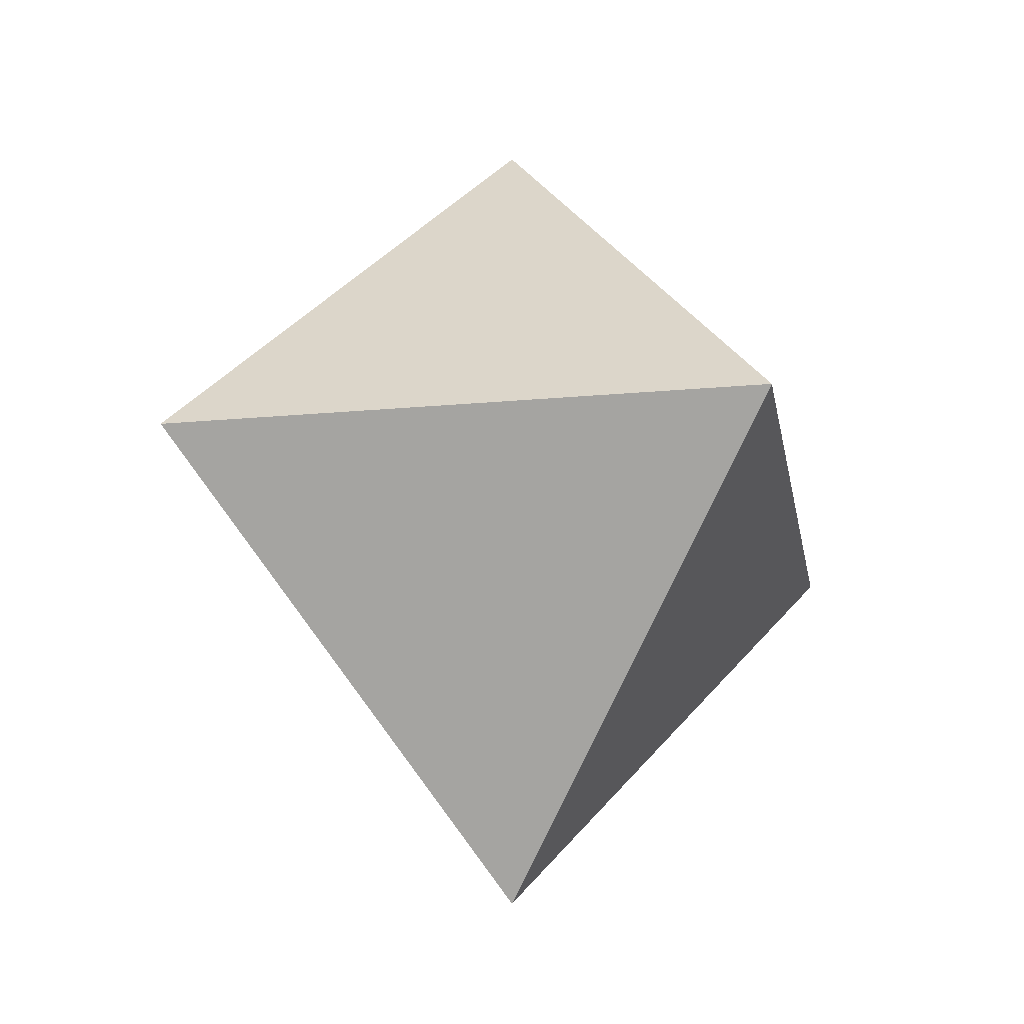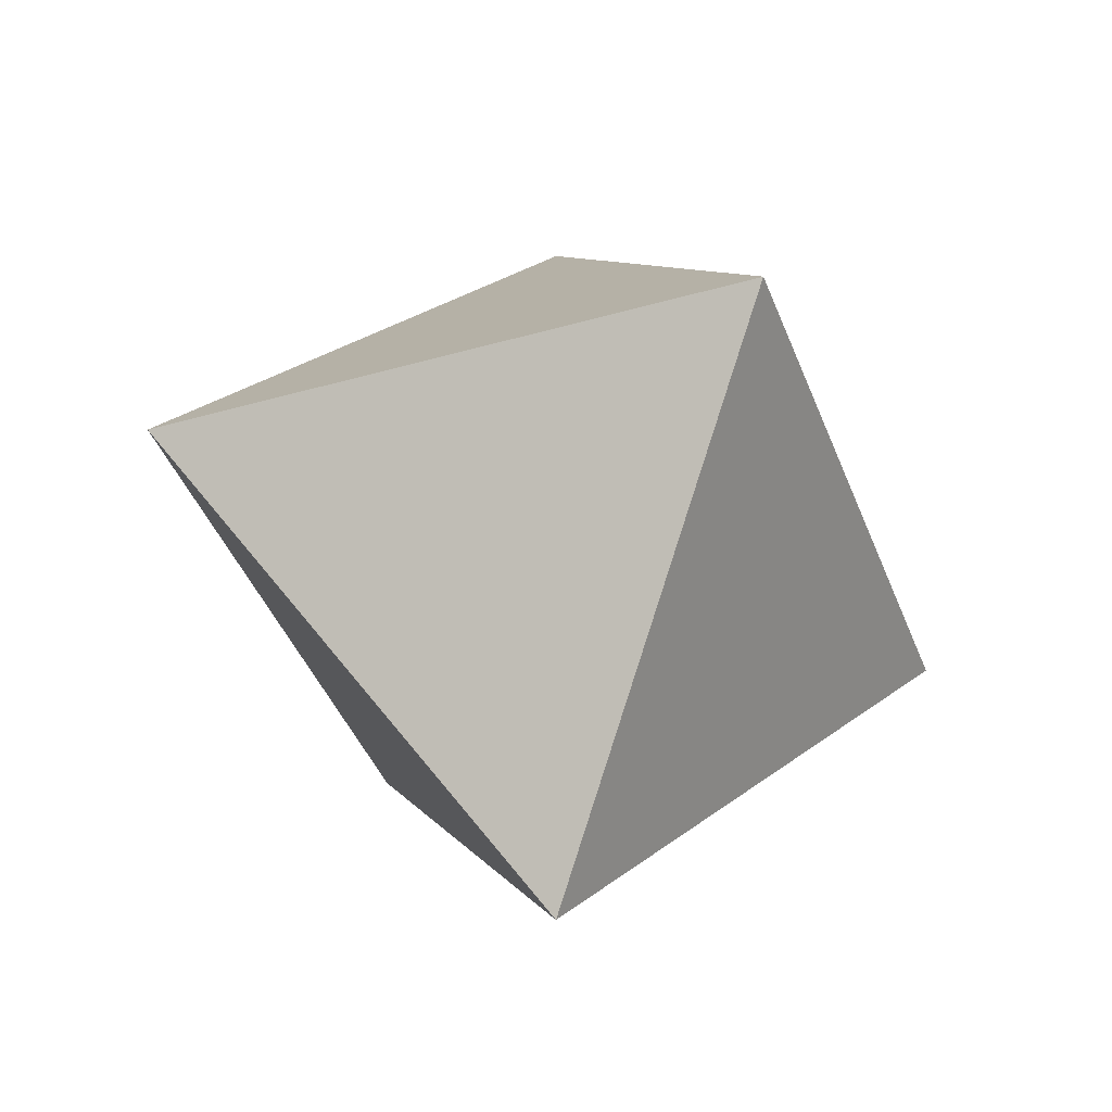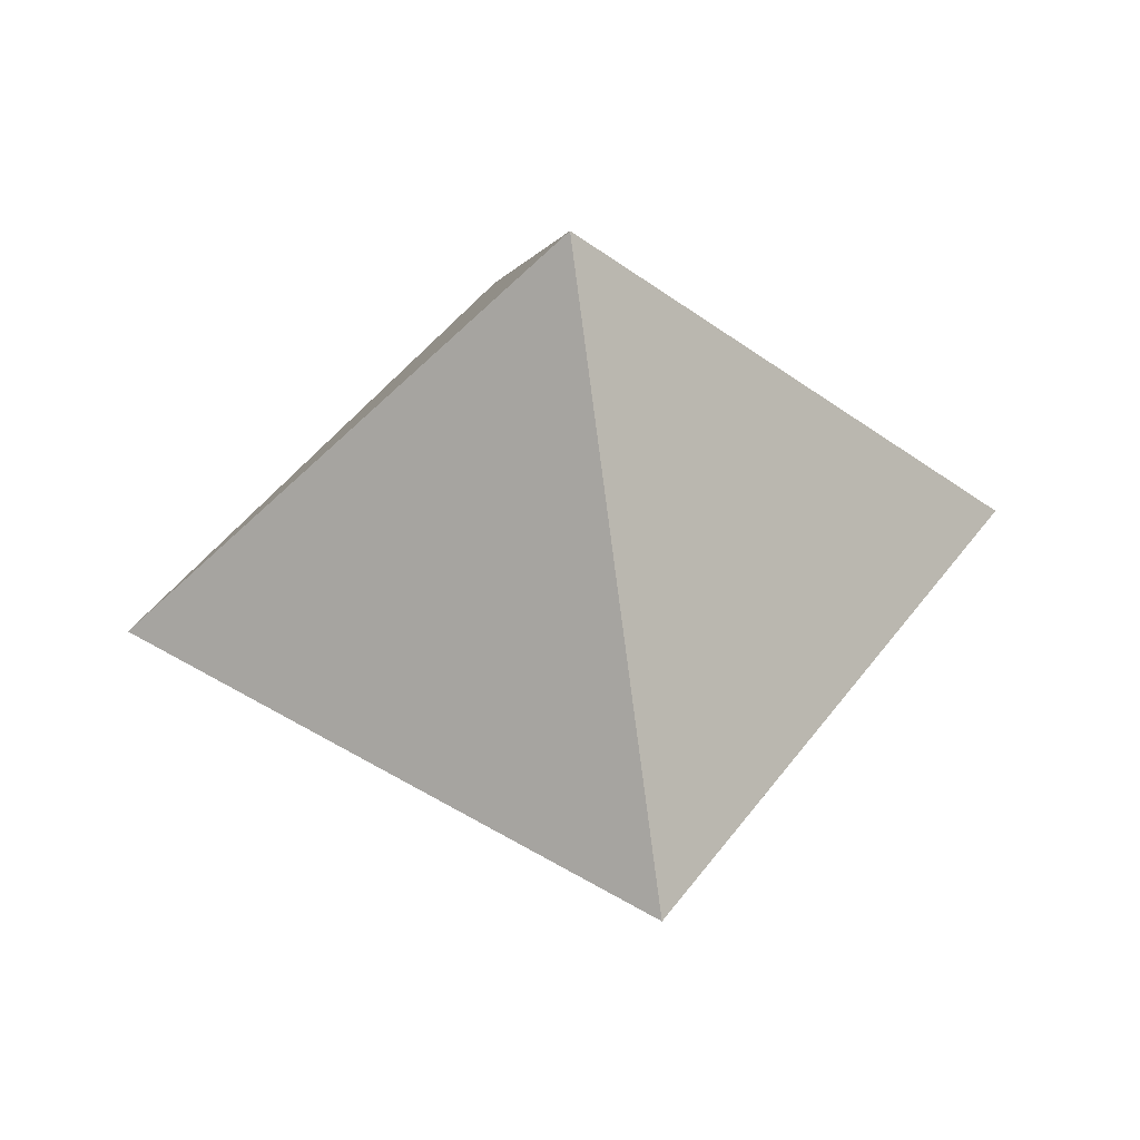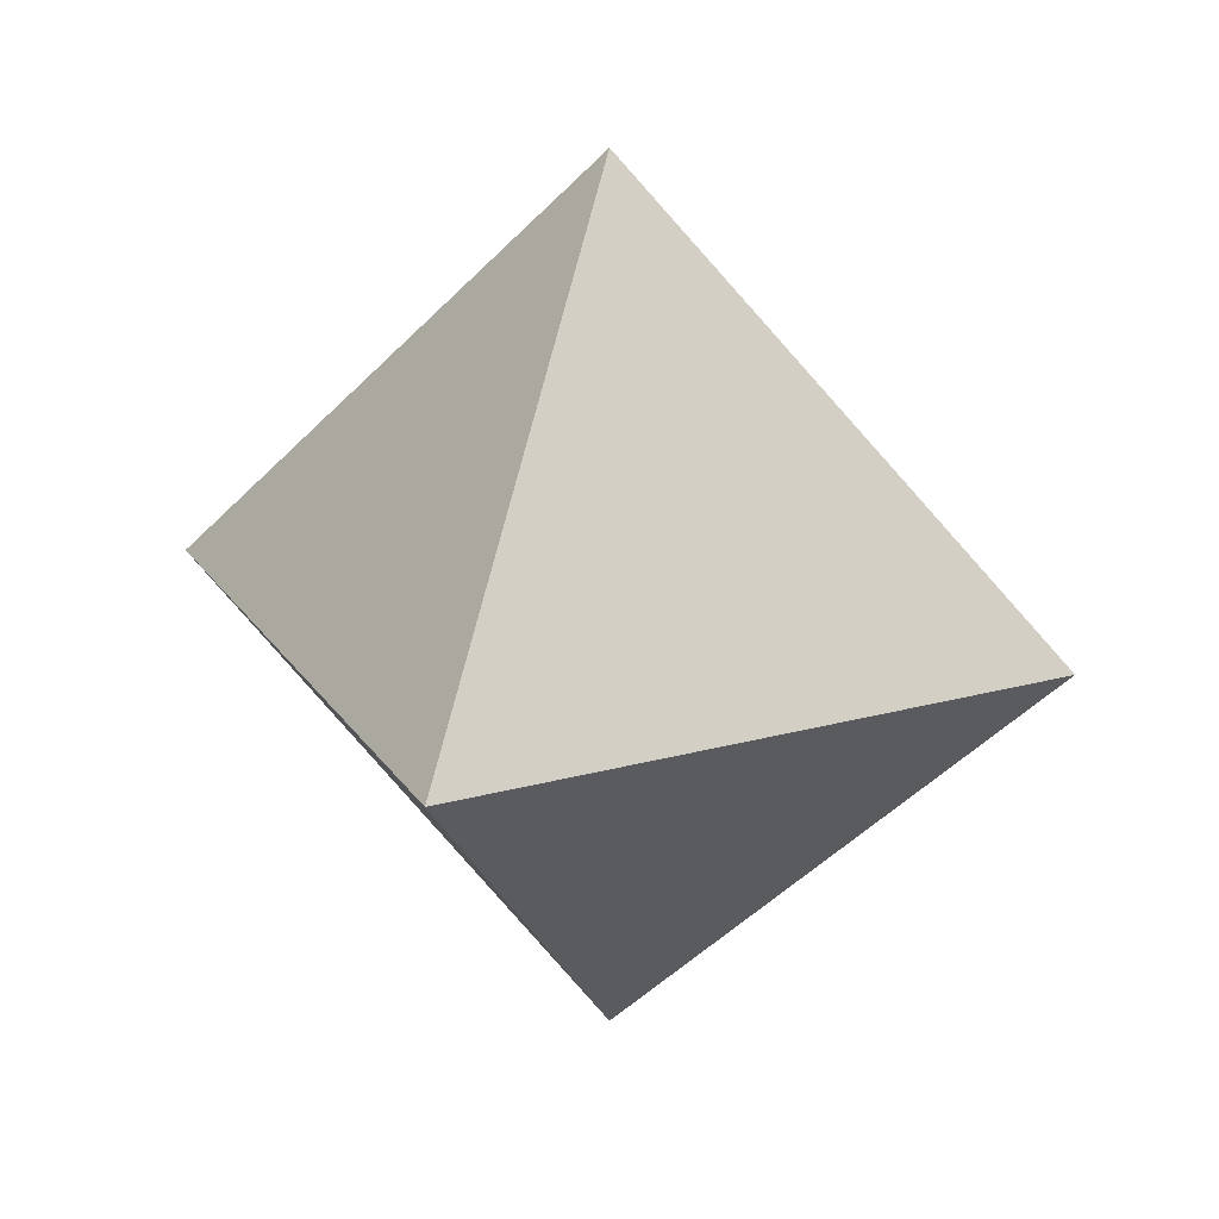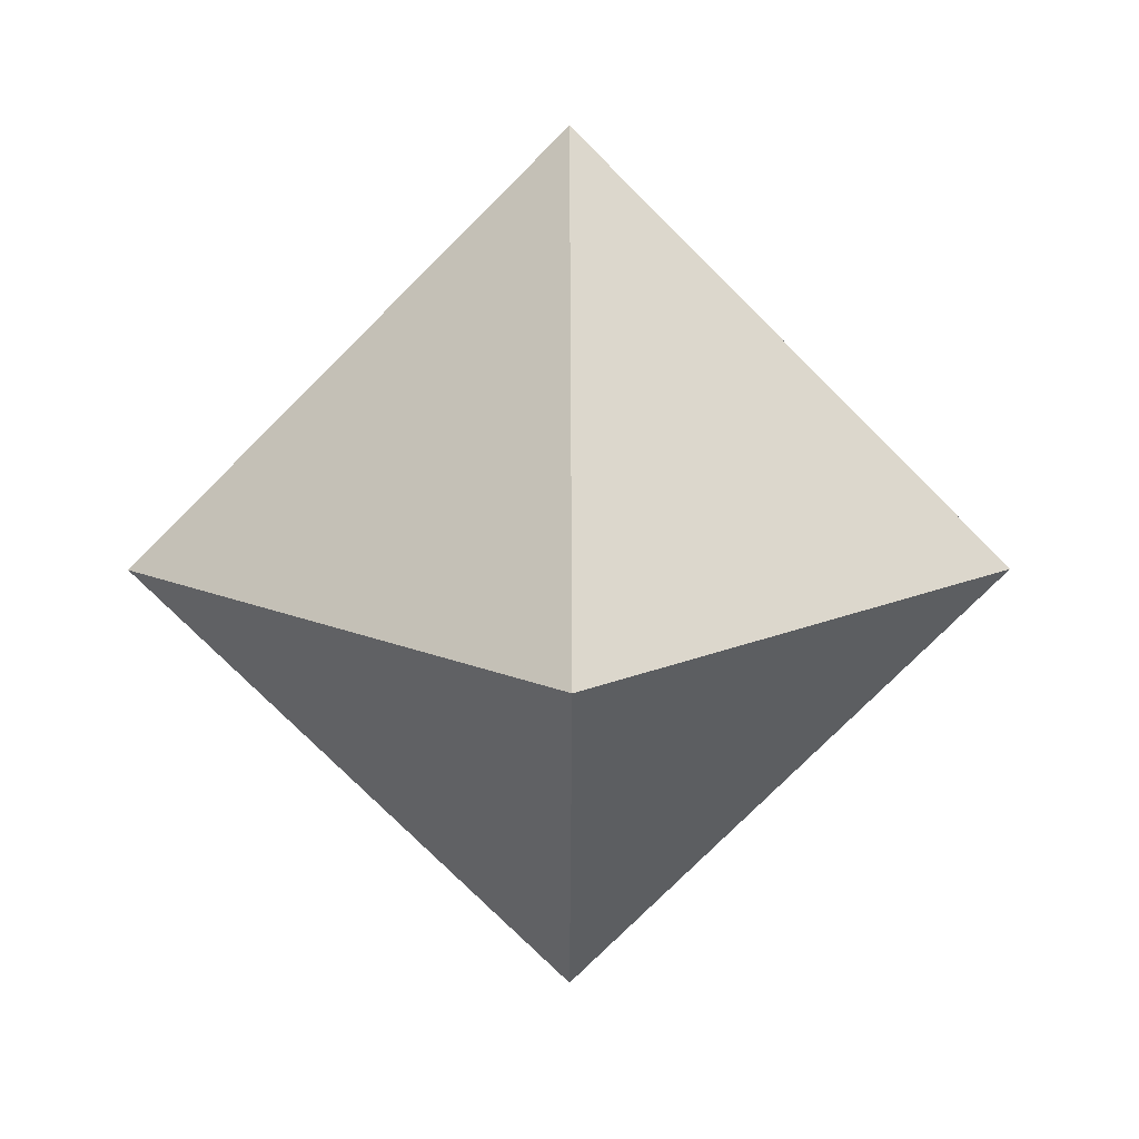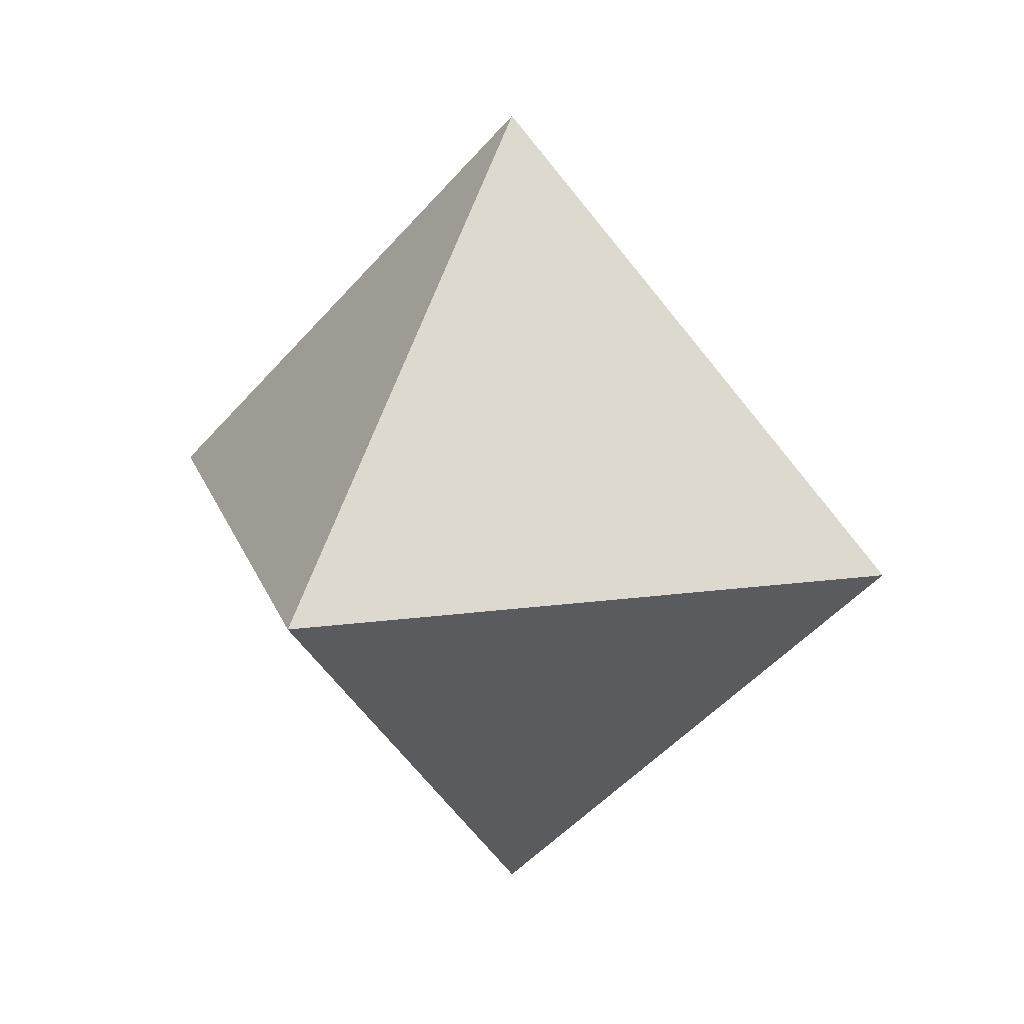
<metadata>
{"format":"obj","ext":"obj","renderer":"f3d","projection":"perspective","resolution":1024,"background":"white","views":[{"elev":-20.6,"azim":54.5,"up":"+Z"},{"elev":-40.2,"azim":-25.6,"up":"+Y"},{"elev":46.8,"azim":169.2,"up":"+Y"},{"elev":22.8,"azim":-70.1,"up":"+Y"},{"elev":13.9,"azim":-90.3,"up":"+Y"},{"elev":17.4,"azim":119.7,"up":"+Z"}]}
</metadata>
<code>
v 1 0 0
v 0 -1 0
v -1 0 0
v 0 1 0
v 0 0 1
v 0 0 -1
f 2 1 5
f 3 2 5
f 4 3 5
f 1 4 5
f 1 2 6
f 2 3 6
f 3 4 6
f 4 1 6

</code>
